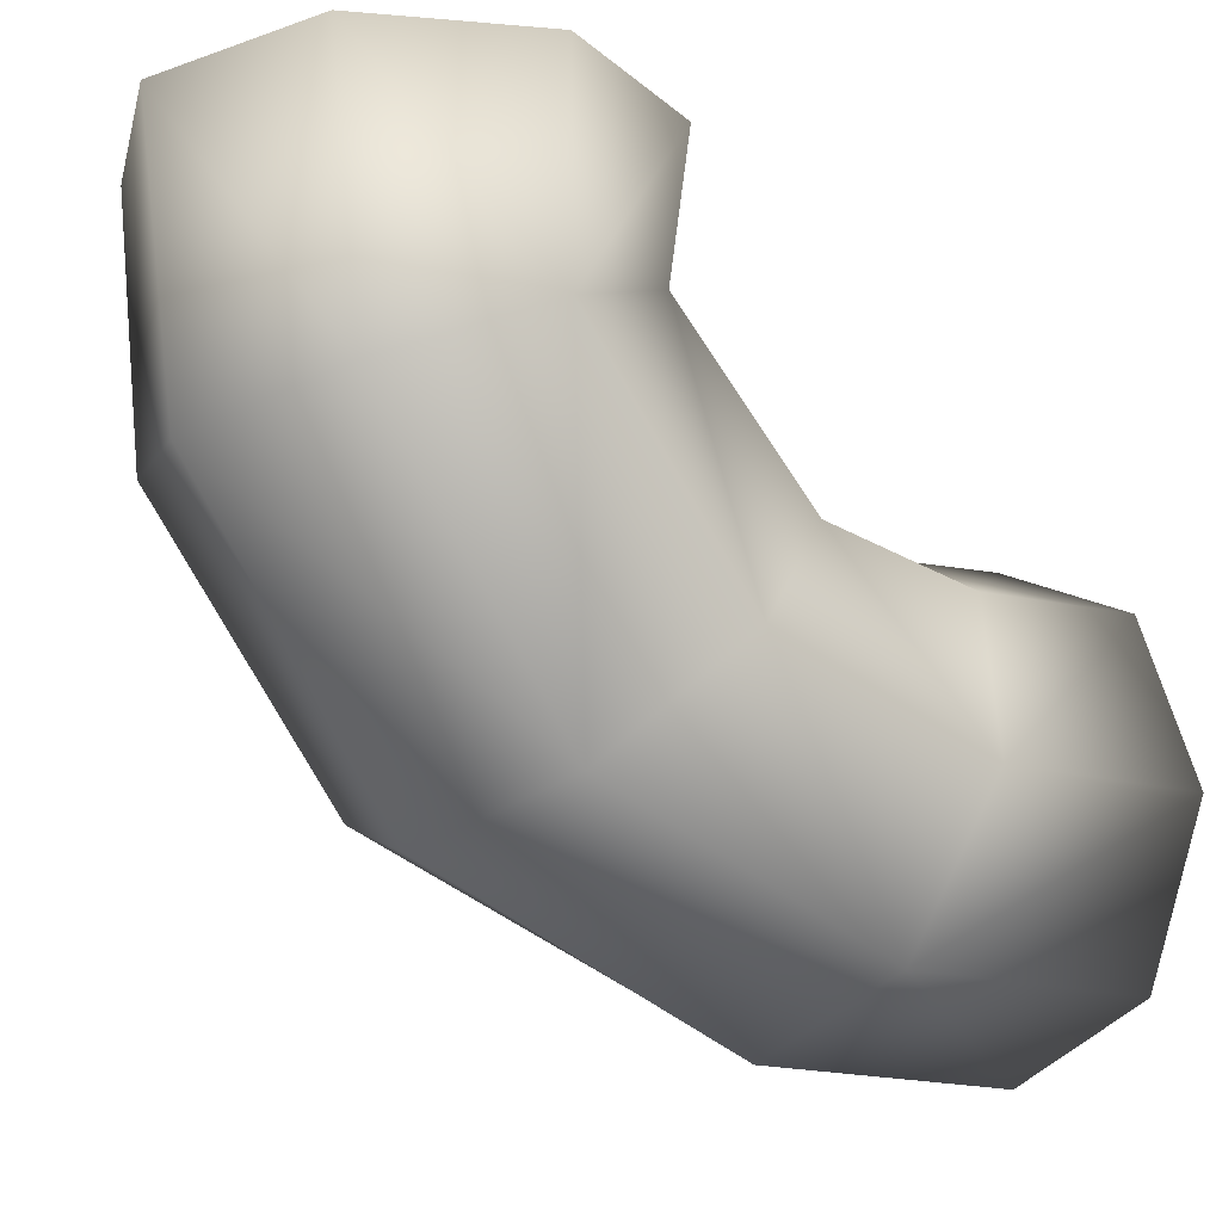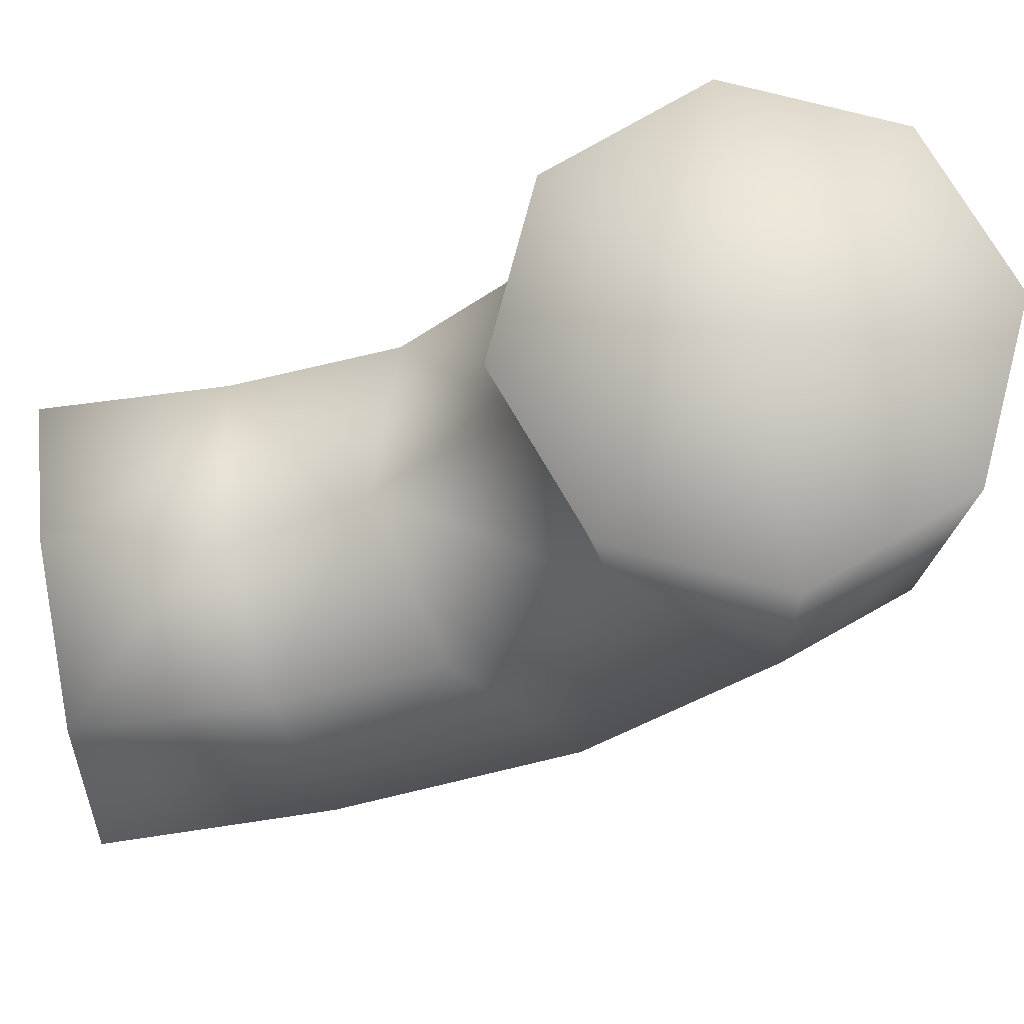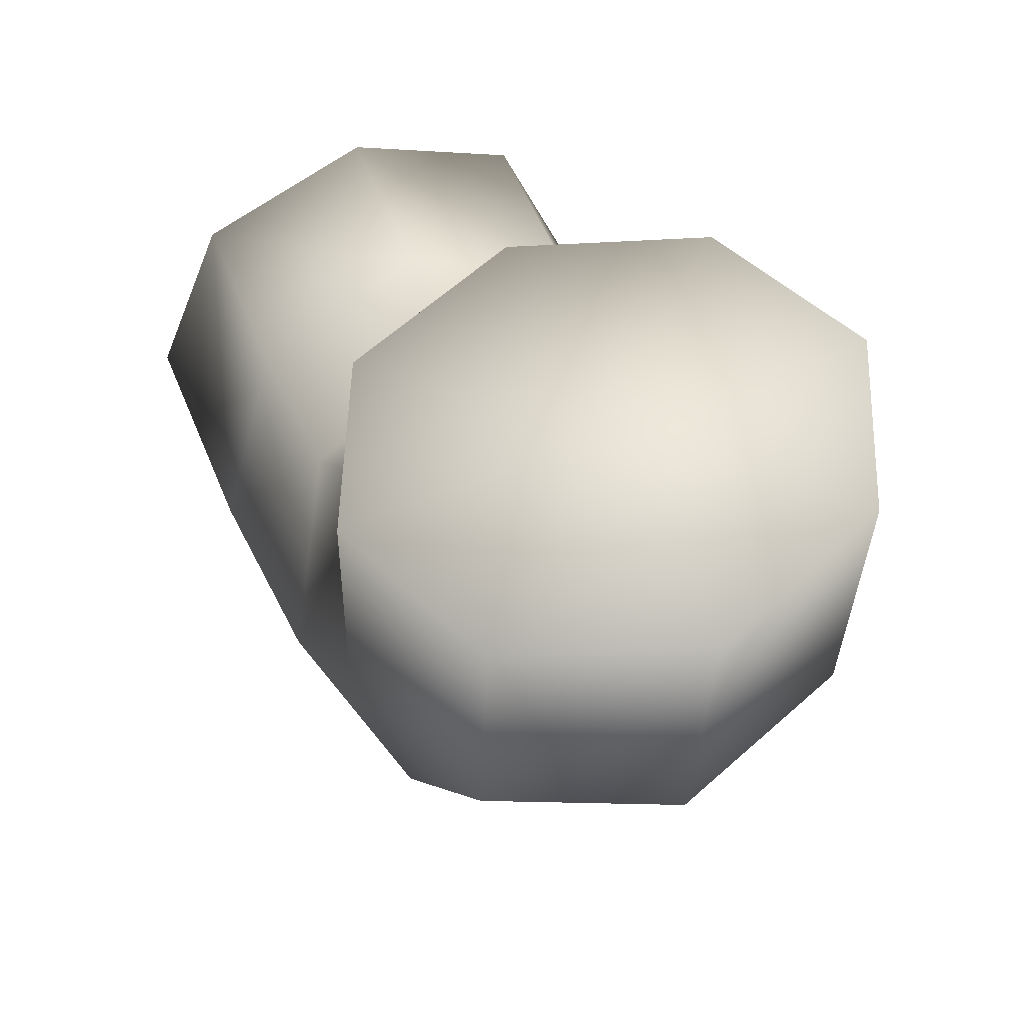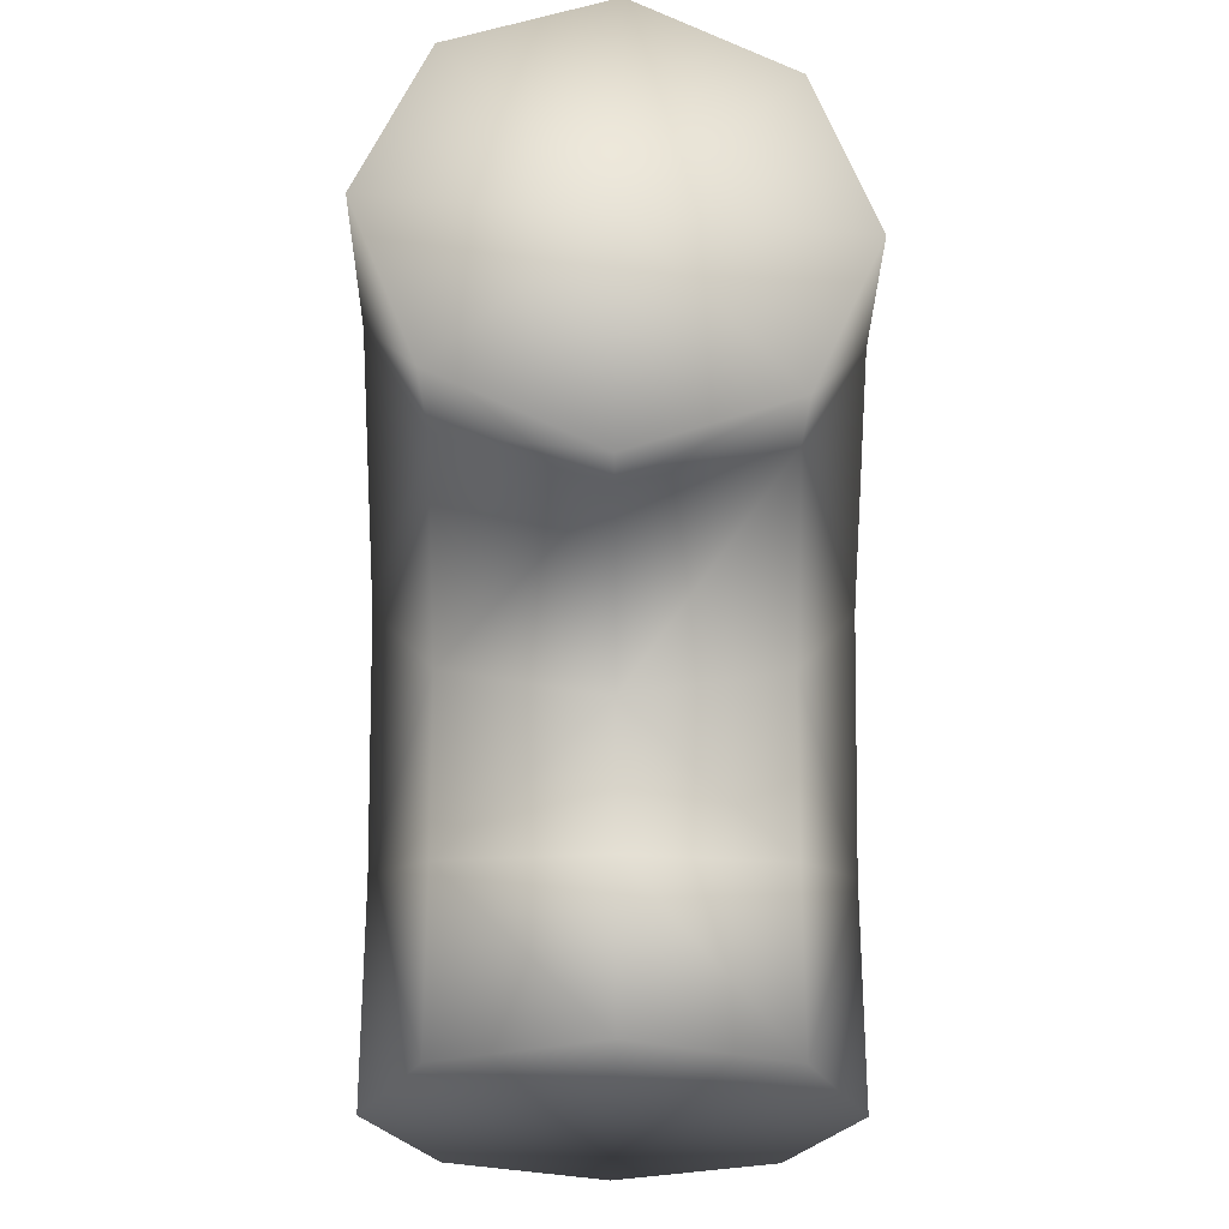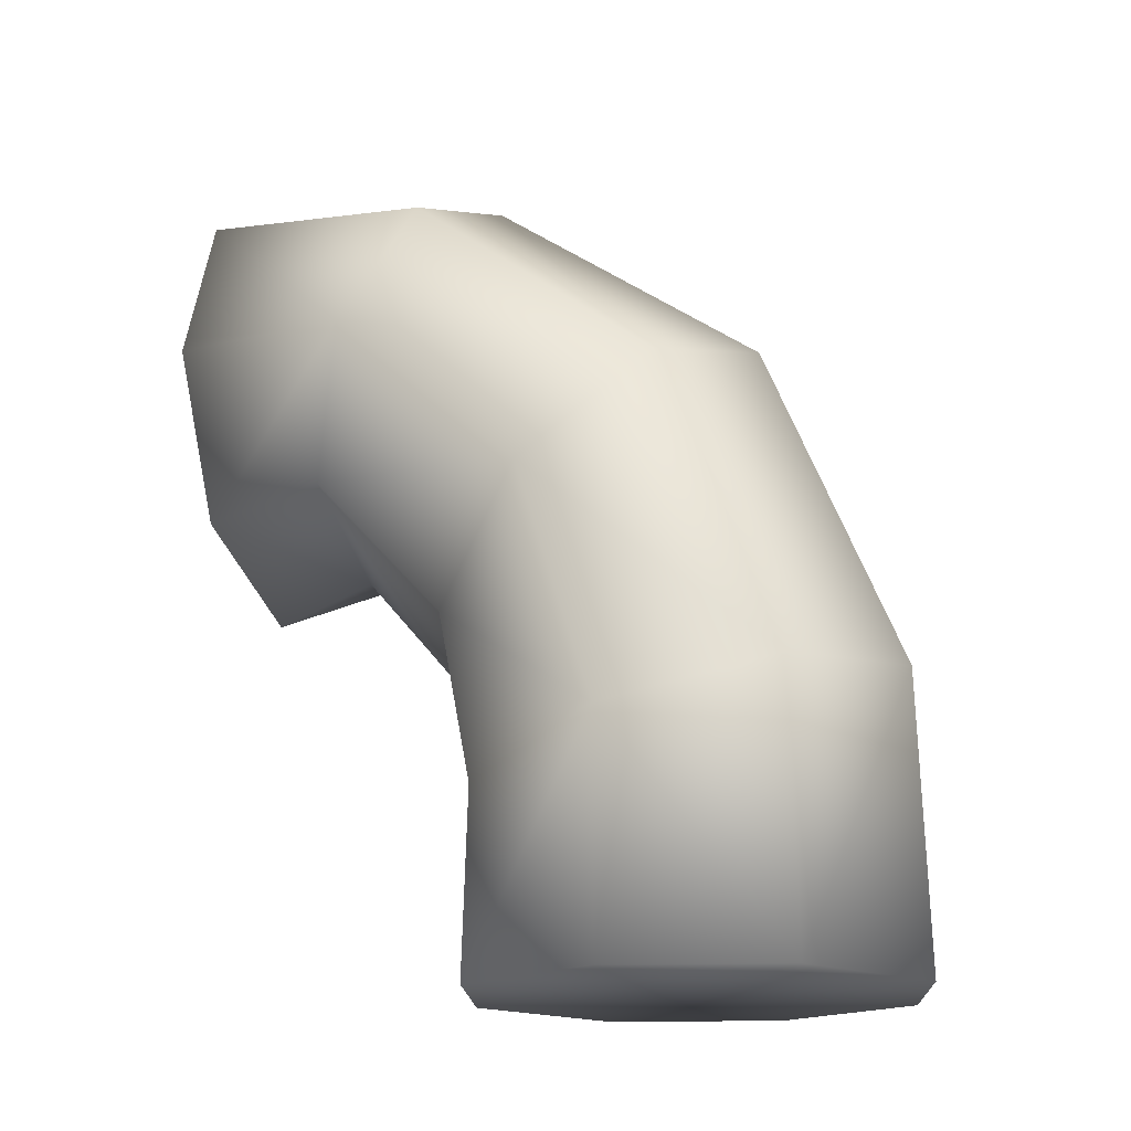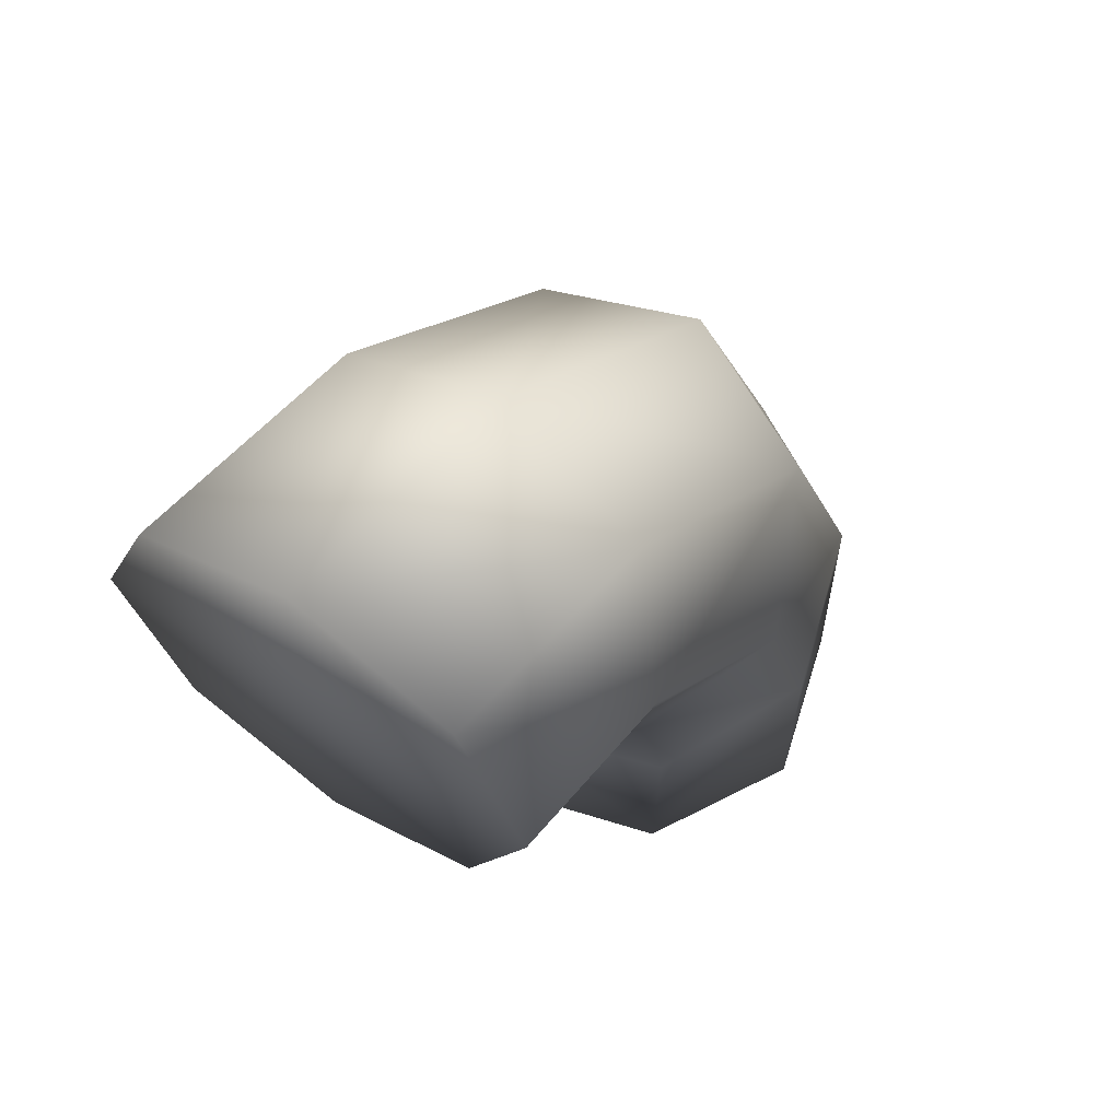
<metadata>
{"format":"obj","ext":"obj","renderer":"f3d","projection":"perspective","resolution":1024,"background":"white","views":[{"elev":-12.8,"azim":-127.2,"up":"+Z"},{"elev":68.7,"azim":81.4,"up":"+Z"},{"elev":51.4,"azim":158.5,"up":"+Z"},{"elev":-26.7,"azim":-0.6,"up":"+Y"},{"elev":-17.4,"azim":115.3,"up":"+Y"},{"elev":61.8,"azim":40.0,"up":"+Y"}]}
</metadata>
<code>
o Cylinder (3)
g Cylinder (3)
v -9.717e-08 0.2284 6.549e-08
v 0.34 0.2284 6.549e-08
v 0.09958 0.2284 0.2404
v 0.00178 1.185 0.7385
v 0.34 1.18 0.7041
v 0.09686 0.943 0.7233
v 0.34 0.2284 0.34
v 0.3344 0.84 0.6969
v 0.5804 0.2284 0.2404
v 0.5752 0.9361 0.6747
v 0.68 0.2284 6.549e-08
v 0.6782 1.175 0.6697
v 0.5804 0.2284 -0.2404
v 0.5831 1.417 0.6849
v 0.34 0.2284 -0.34
v 0.3456 1.52 0.7113
v 0.09958 0.2284 -0.2404
v 0.1048 1.424 0.7335
v -9.717e-08 0.5661 -9.279e-07
v 0.09958 0.5 0.2311
v 0.34 0.4726 0.3269
v 0.5804 0.5 0.2311
v 0.68 0.5661 -9.279e-07
v 0.5804 0.6322 -0.2311
v 0.34 0.6596 -0.3269
v 0.09958 0.6322 -0.2311
v -9.717e-08 0.9201 0.1169
v 0.09958 0.7505 0.2819
v 0.34 0.6802 0.3503
v 0.5804 0.7505 0.2819
v 0.68 0.9201 0.1169
v 0.5804 1.09 -0.04811
v 0.34 1.16 -0.1165
v 0.09958 1.09 -0.04811
v 0.09821 0.9755 0.5136
v 0.00089 1.181 0.4387
v 0.3372 0.8889 0.5346
v 0.5778 0.9721 0.4893
v 0.6791 1.176 0.4043
v 0.5818 1.382 0.3294
v 0.3428 1.469 0.3084
v 0.1022 1.385 0.3537
f 1 2 3
f 3 2 7
f 7 2 9
f 9 2 11
f 11 2 13
f 13 2 15
f 15 2 17
f 17 2 1
f 6 5 4
f 8 5 6
f 10 5 8
f 12 5 10
f 14 5 12
f 16 5 14
f 18 5 16
f 4 5 18
f 19 1 3
f 3 20 19
f 20 3 7
f 7 21 20
f 21 7 9
f 9 22 21
f 23 22 9
f 9 11 23
f 13 24 23
f 23 11 13
f 25 24 13
f 13 15 25
f 26 25 15
f 15 17 26
f 26 17 1
f 1 19 26
f 19 20 28
f 28 27 19
f 20 21 29
f 29 28 20
f 29 21 22
f 22 30 29
f 30 22 23
f 23 31 30
f 31 23 24
f 24 32 31
f 24 25 33
f 33 32 24
f 26 34 33
f 33 25 26
f 26 19 27
f 27 34 26
f 36 35 6
f 6 4 36
f 27 28 35
f 35 36 27
f 35 37 8
f 8 6 35
f 28 29 37
f 37 35 28
f 38 37 29
f 29 30 38
f 10 8 37
f 37 38 10
f 10 38 39
f 39 12 10
f 38 30 31
f 31 39 38
f 39 40 14
f 14 12 39
f 39 31 32
f 32 40 39
f 40 41 16
f 16 14 40
f 32 33 41
f 41 40 32
f 16 41 42
f 42 18 16
f 41 33 34
f 34 42 41
f 18 42 36
f 36 4 18
f 34 27 36
f 36 42 34

</code>
